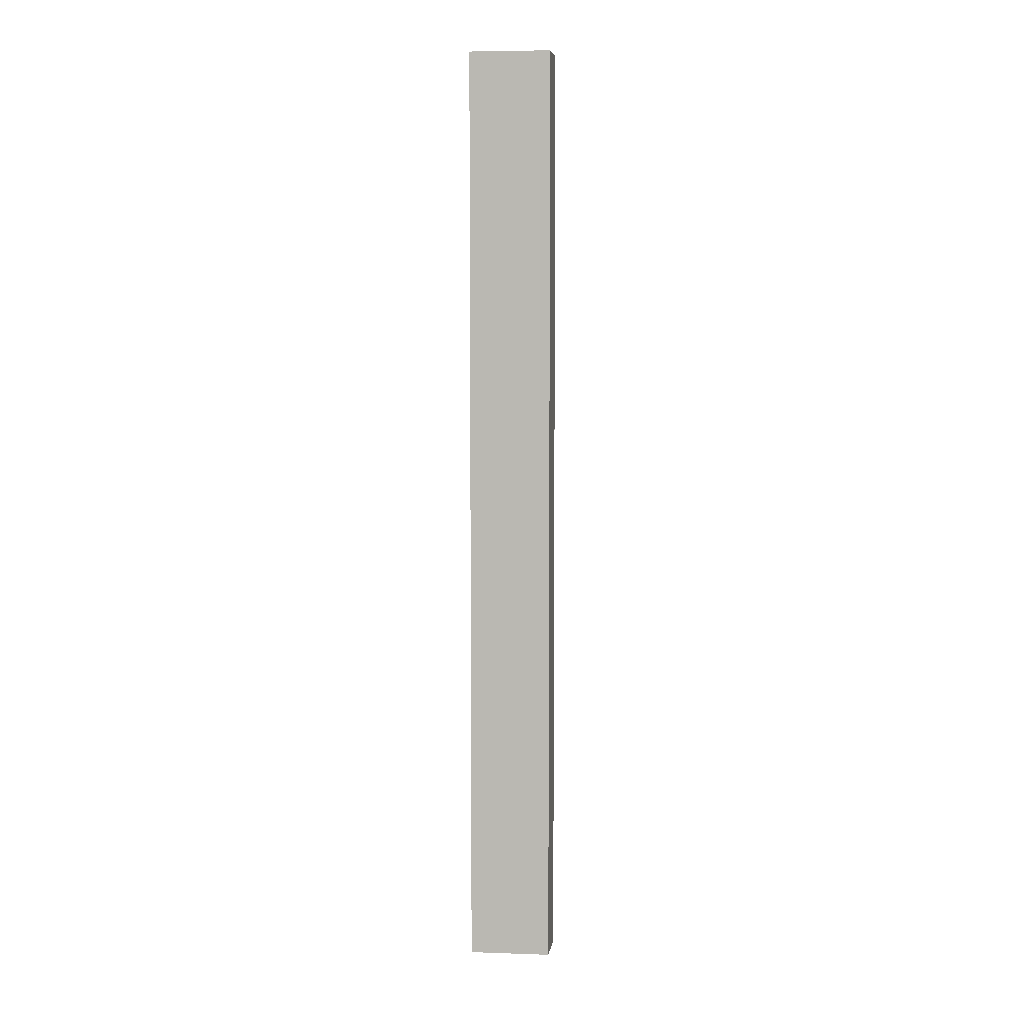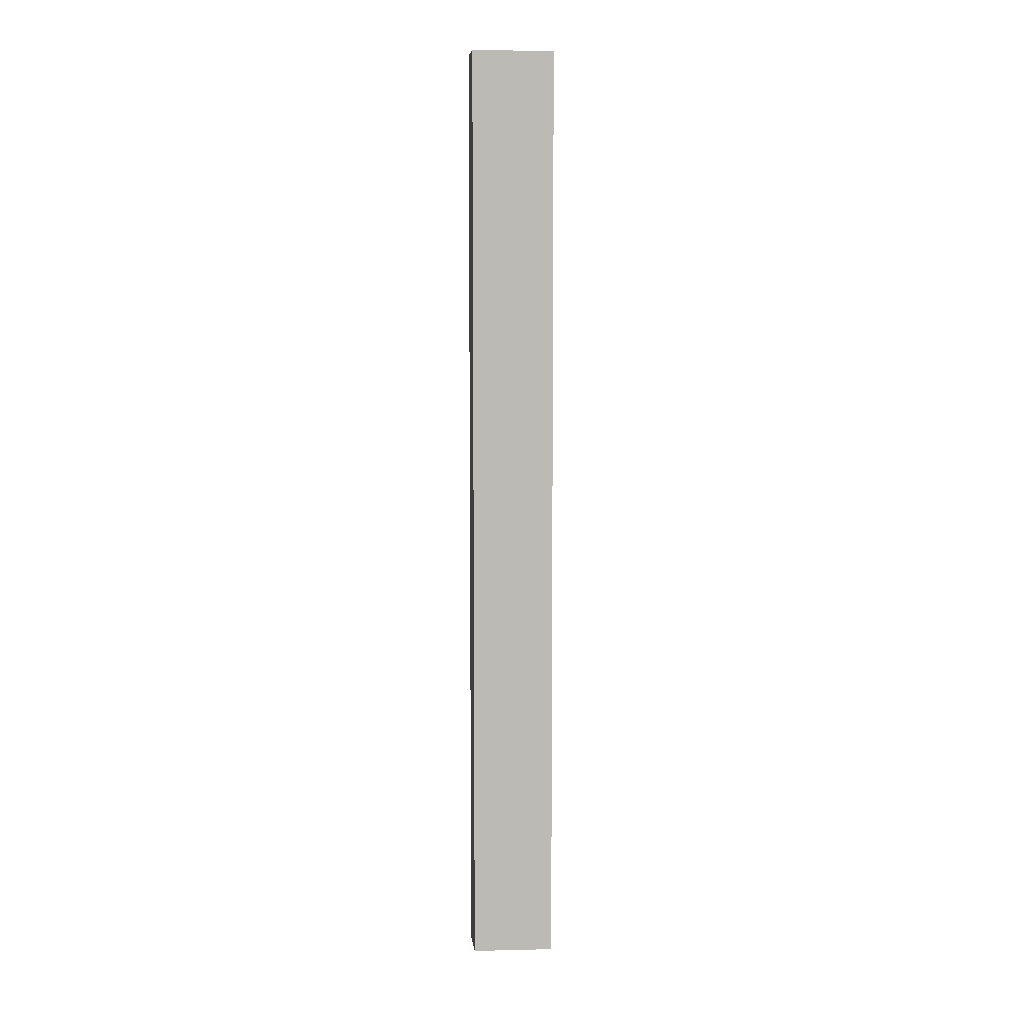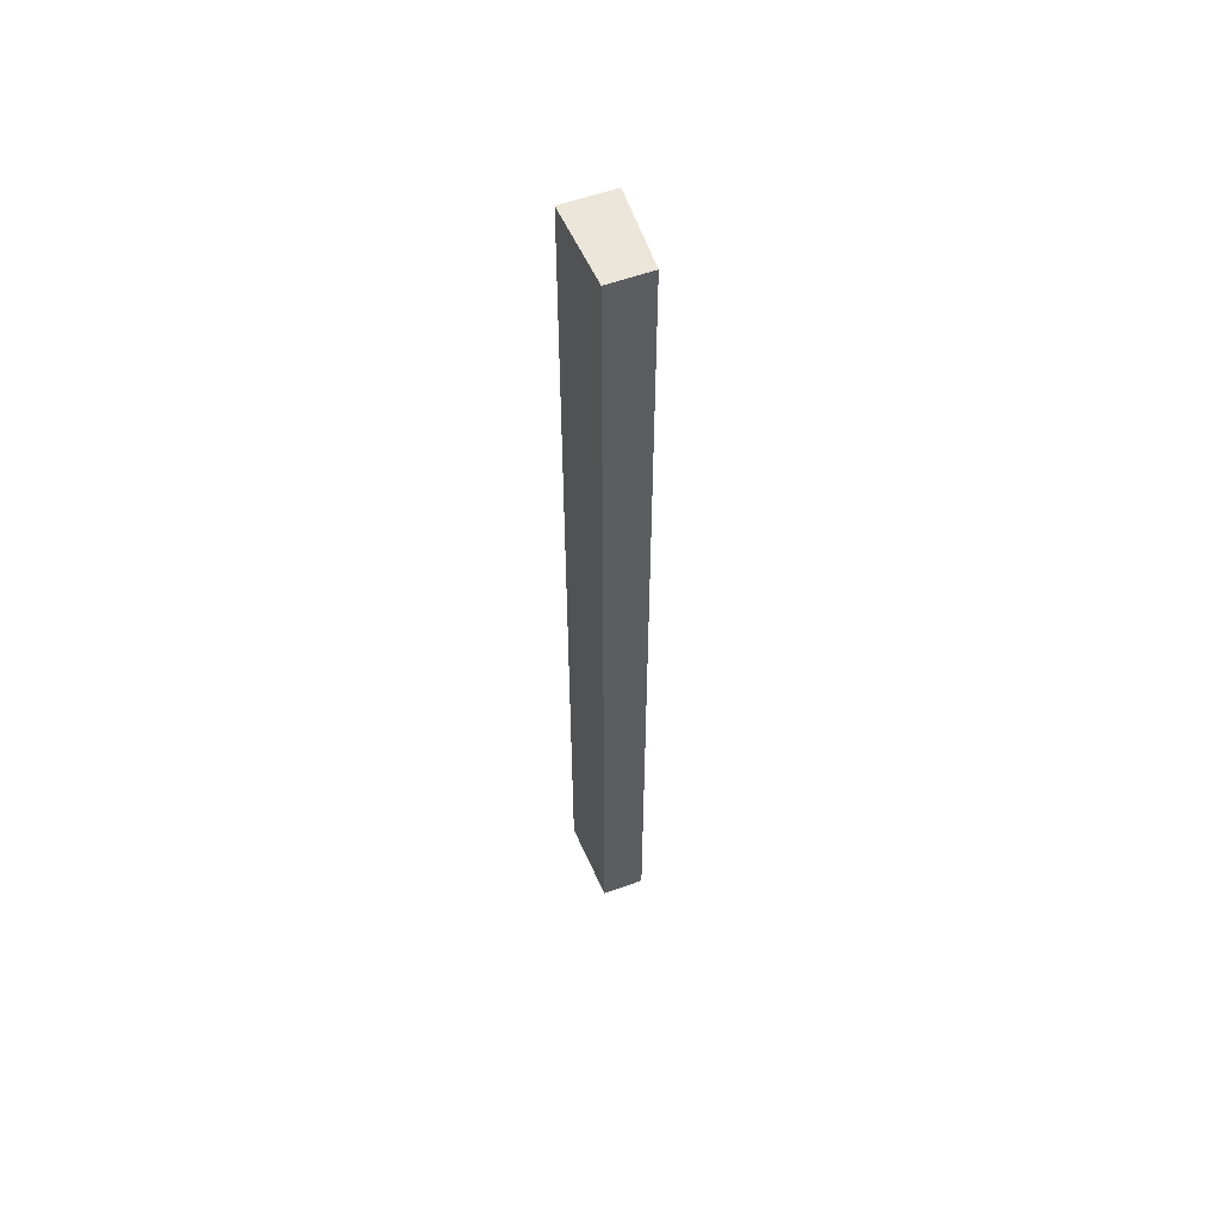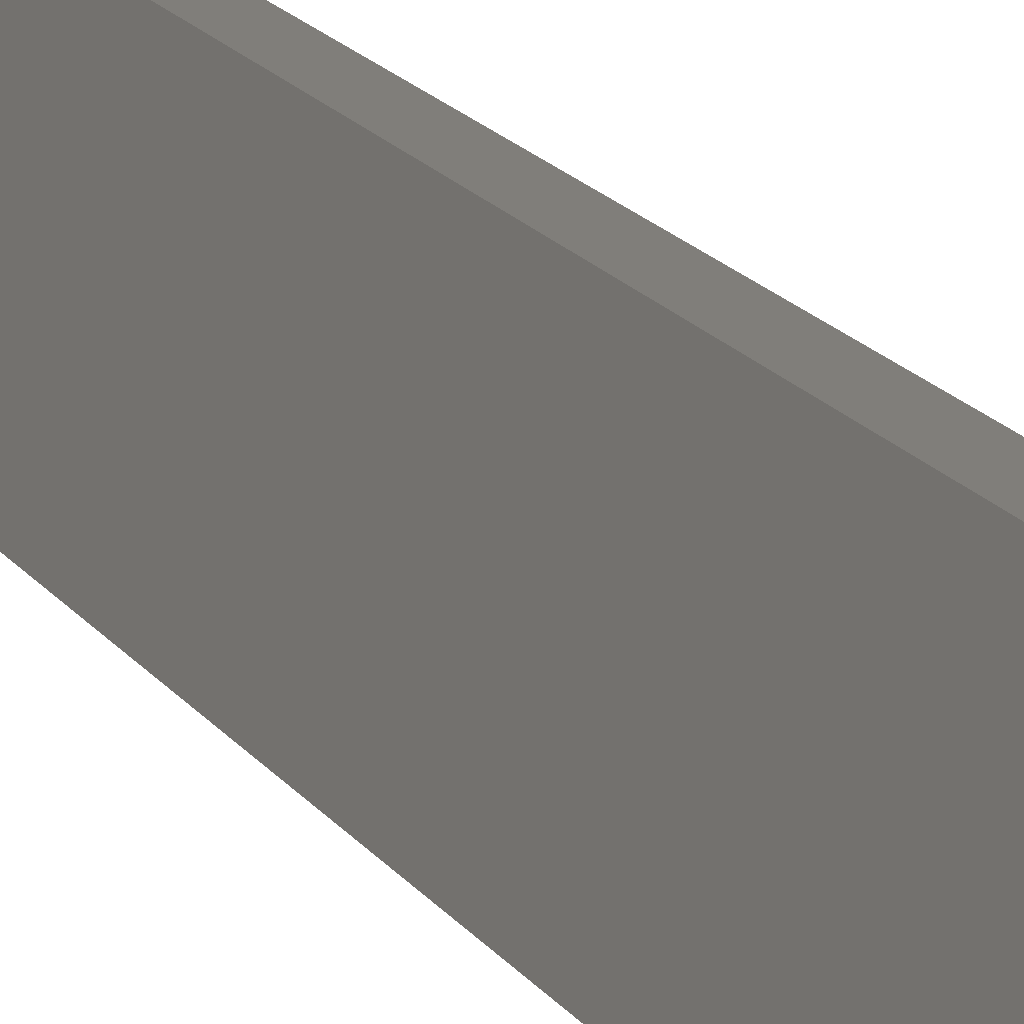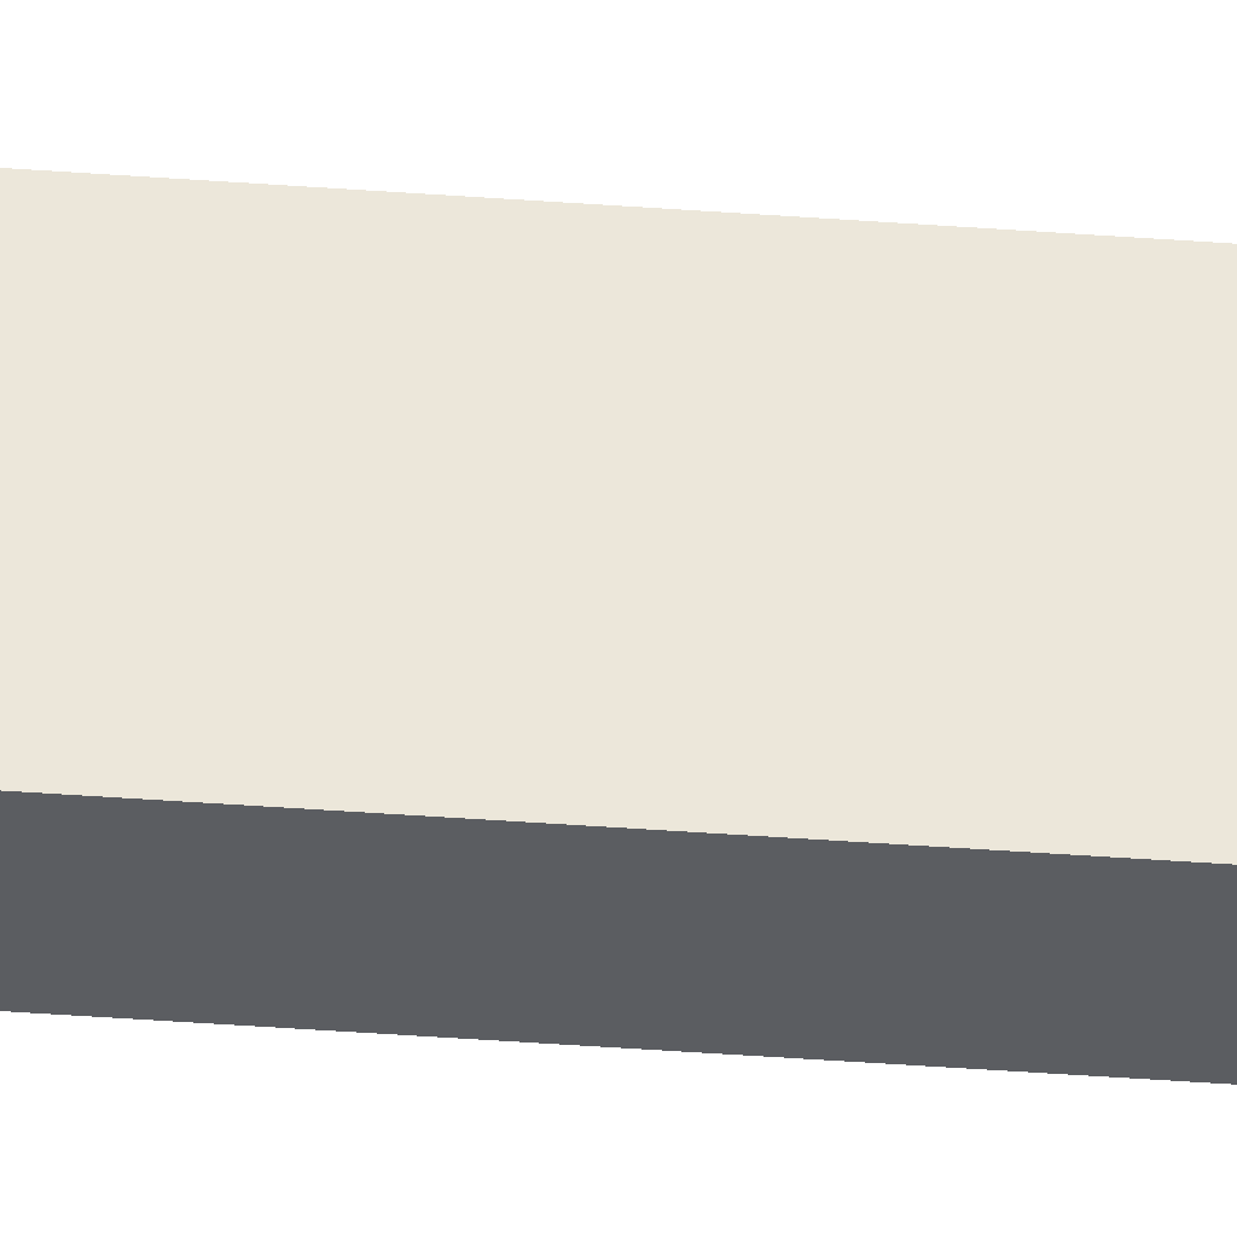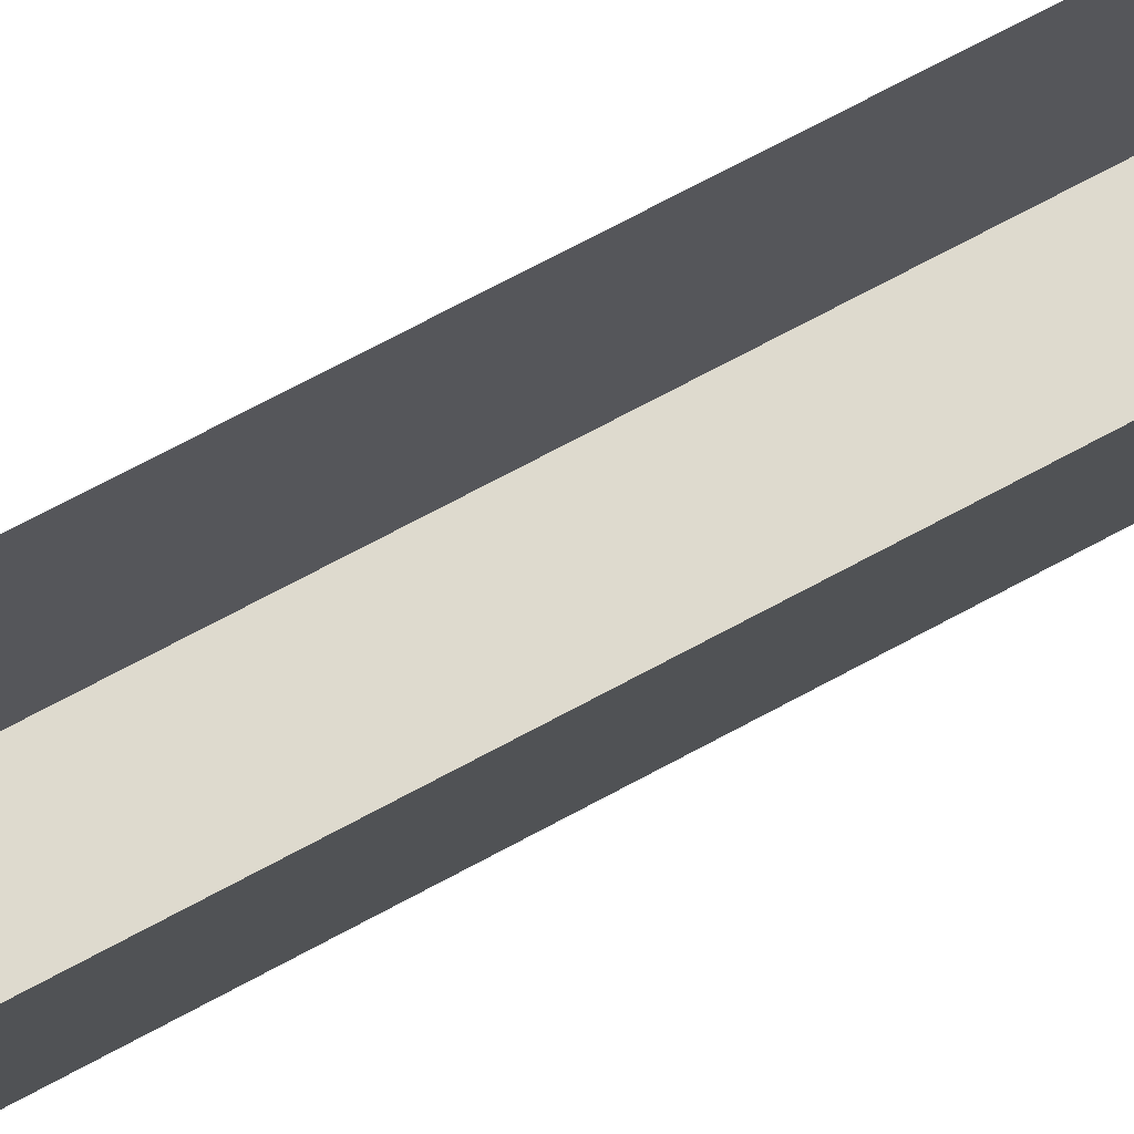
<metadata>
{"format":"obj","ext":"obj","renderer":"f3d","projection":"perspective","resolution":1024,"background":"white","views":[{"elev":6.0,"azim":77.2,"up":"+Y"},{"elev":7.0,"azim":-117.8,"up":"+Y"},{"elev":56.4,"azim":137.8,"up":"+Y"},{"elev":10.0,"azim":165.7,"up":"+Z"},{"elev":-57.4,"azim":-94.1,"up":"+Z"},{"elev":52.7,"azim":-122.7,"up":"+Z"}]}
</metadata>
<code>
o Platform.008_Cube.010
v -0.9087 1.009 2.725
v -1.166 1.009 2.625
v -0.9087 1.209 2.725
v -1.166 1.209 2.625
v -0.9087 2.009 2.725
v -1.166 2.009 2.625
v -0.9087 2.209 2.725
v -1.166 2.209 2.625
v -0.9087 3.009 2.725
v -1.166 3.009 2.625
v -0.9087 3.209 2.725
v -1.166 3.209 2.625
v -0.9087 4.009 2.725
v -1.166 4.009 2.625
v -0.9087 4.209 2.725
v -1.166 4.209 2.625
v -0.9087 5.009 2.725
v -1.166 5.009 2.625
v -0.9087 5.209 2.725
v -1.166 5.209 2.625
v -0.9087 6.009 2.725
v -1.166 6.009 2.625
v -0.9087 6.209 2.725
v -1.166 6.209 2.625
v -0.9805 6.209 2.21
v -0.7643 6.209 2.295
v -0.9805 6.009 2.21
v -0.7643 6.009 2.295
v -0.9805 5.209 2.21
v -0.7643 5.209 2.295
v -0.9805 5.009 2.21
v -0.7643 5.009 2.295
v -0.9805 4.209 2.21
v -0.7643 4.209 2.295
v -0.9805 4.009 2.21
v -0.7643 4.009 2.295
v -0.9805 3.209 2.21
v -0.7643 3.209 2.295
v -0.9805 3.009 2.21
v -0.7643 3.009 2.295
v -0.9805 2.209 2.21
v -0.7643 2.209 2.295
v -0.9805 2.009 2.21
v -0.7643 2.009 2.295
v -0.9805 1.209 2.21
v -0.7643 1.209 2.295
v -0.9805 1.009 2.21
v -0.7643 1.009 2.295
f 14 35 37 12
f 3 46 44 5
f 1 48 46 3
f 11 38 36 13
f 34 33 31 32
f 18 31 33 16
f 16 33 35 14
f 12 37 39 10
f 48 47 45 46
f 8 41 43 6
f 15 34 32 17
f 32 31 29 30
f 10 39 41 8
f 9 40 38 11
f 4 45 47 2
f 5 44 42 7
f 23 26 25 24
f 24 25 27 22
f 28 27 25 26
f 7 42 40 9
f 22 27 29 20
f 19 30 28 21
f 6 43 45 4
f 30 29 27 28
f 36 35 33 34
f 42 41 39 40
f 46 45 43 44
f 38 37 35 36
f 13 36 34 15
f 20 29 31 18
f 17 32 30 19
f 40 39 37 38
f 2 47 48 1
f 21 28 26 23
f 44 43 41 42

</code>
